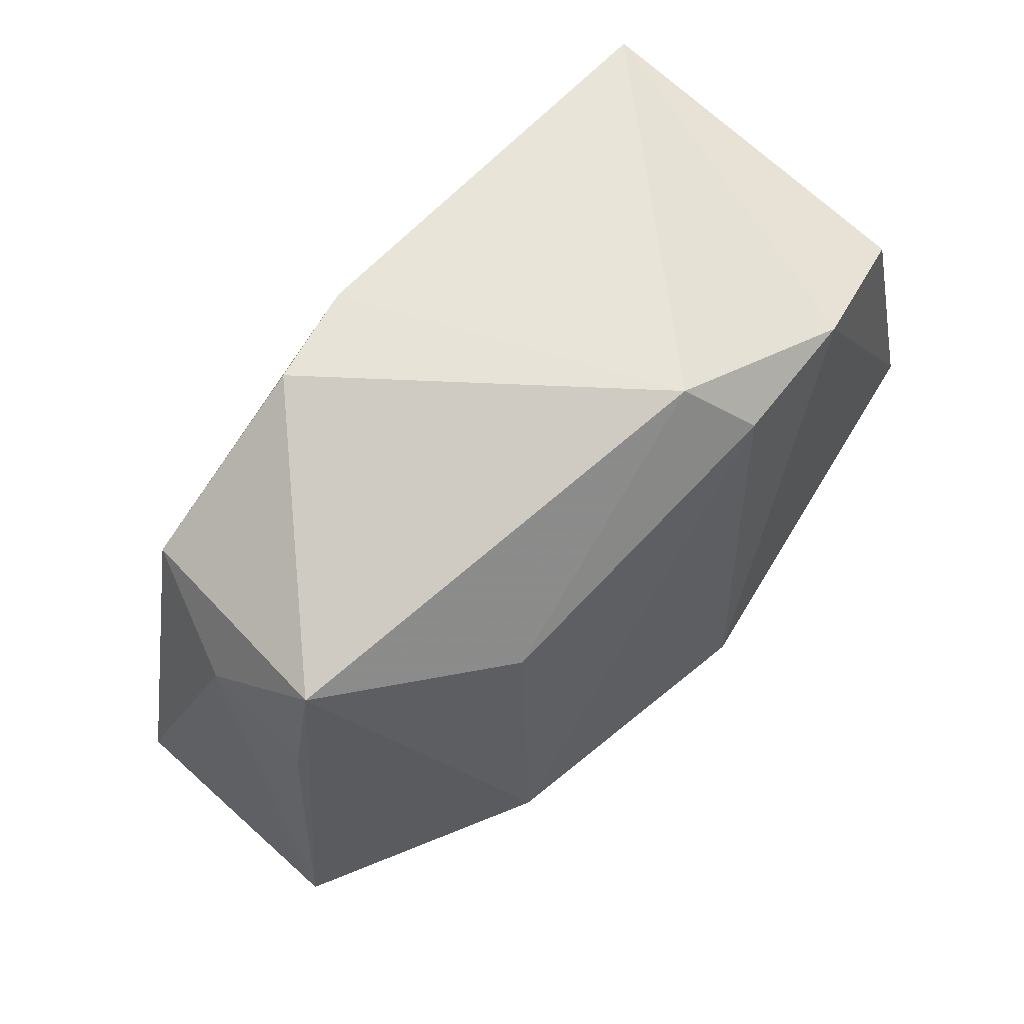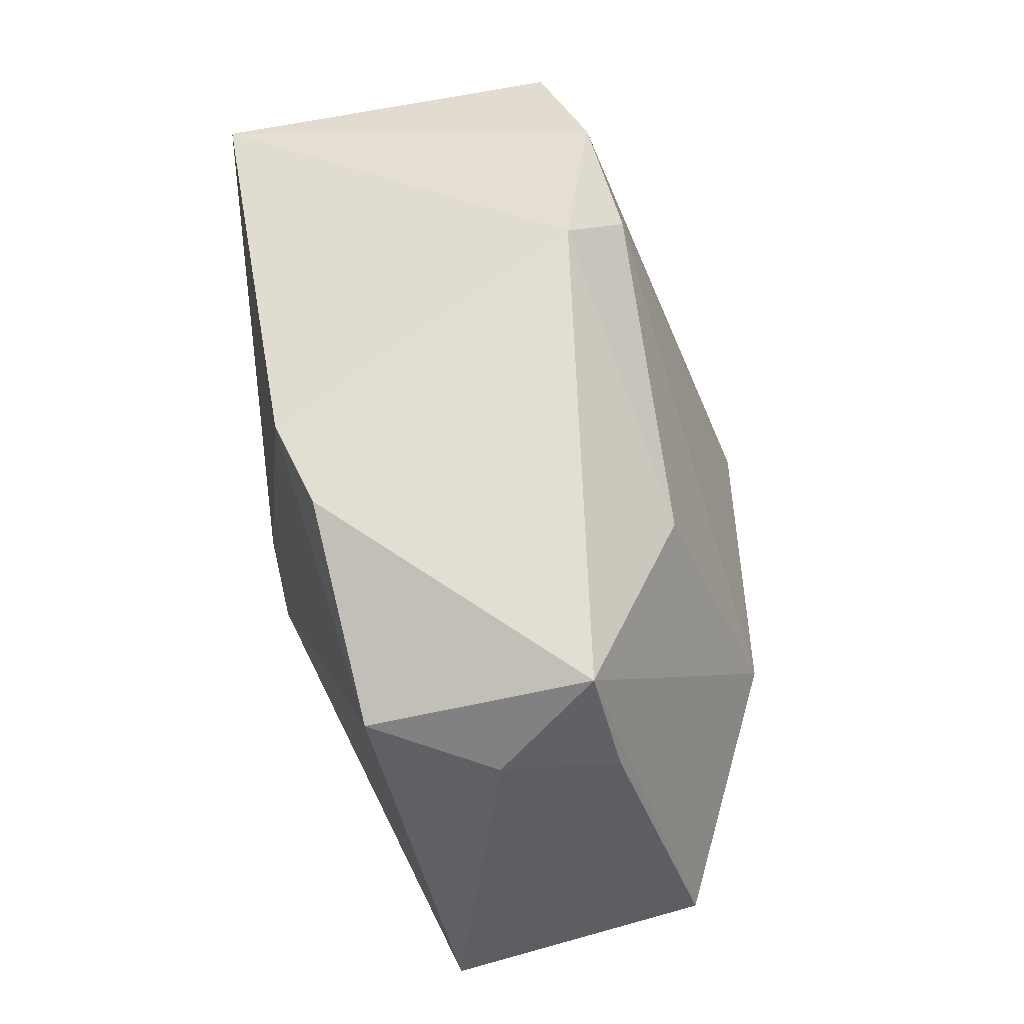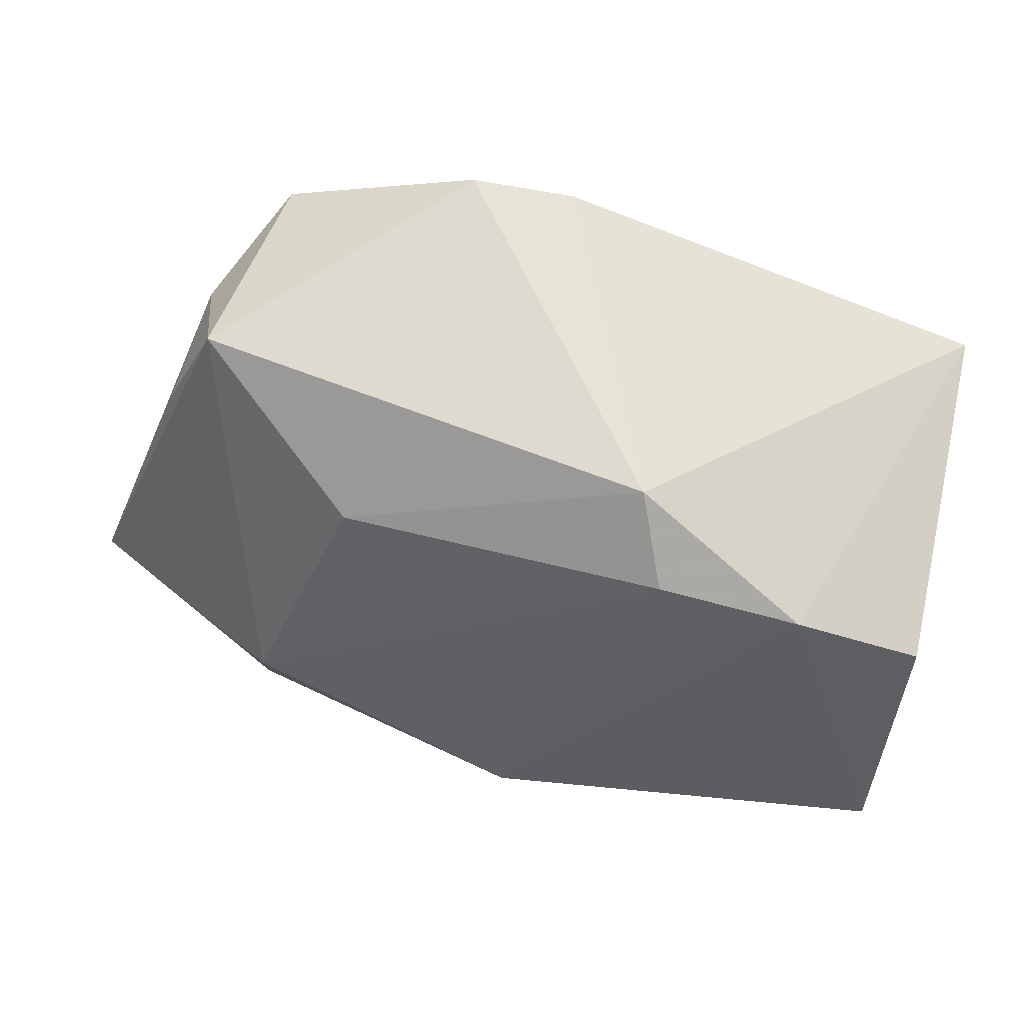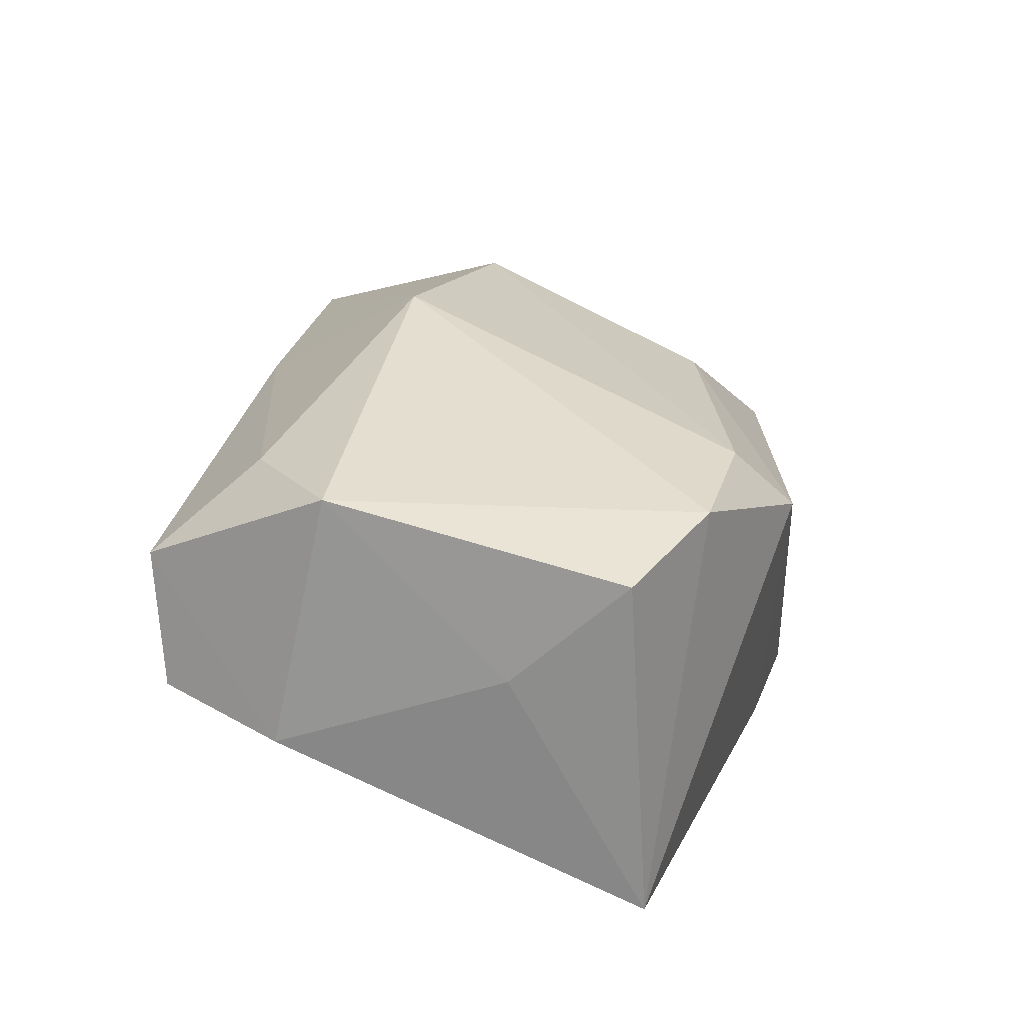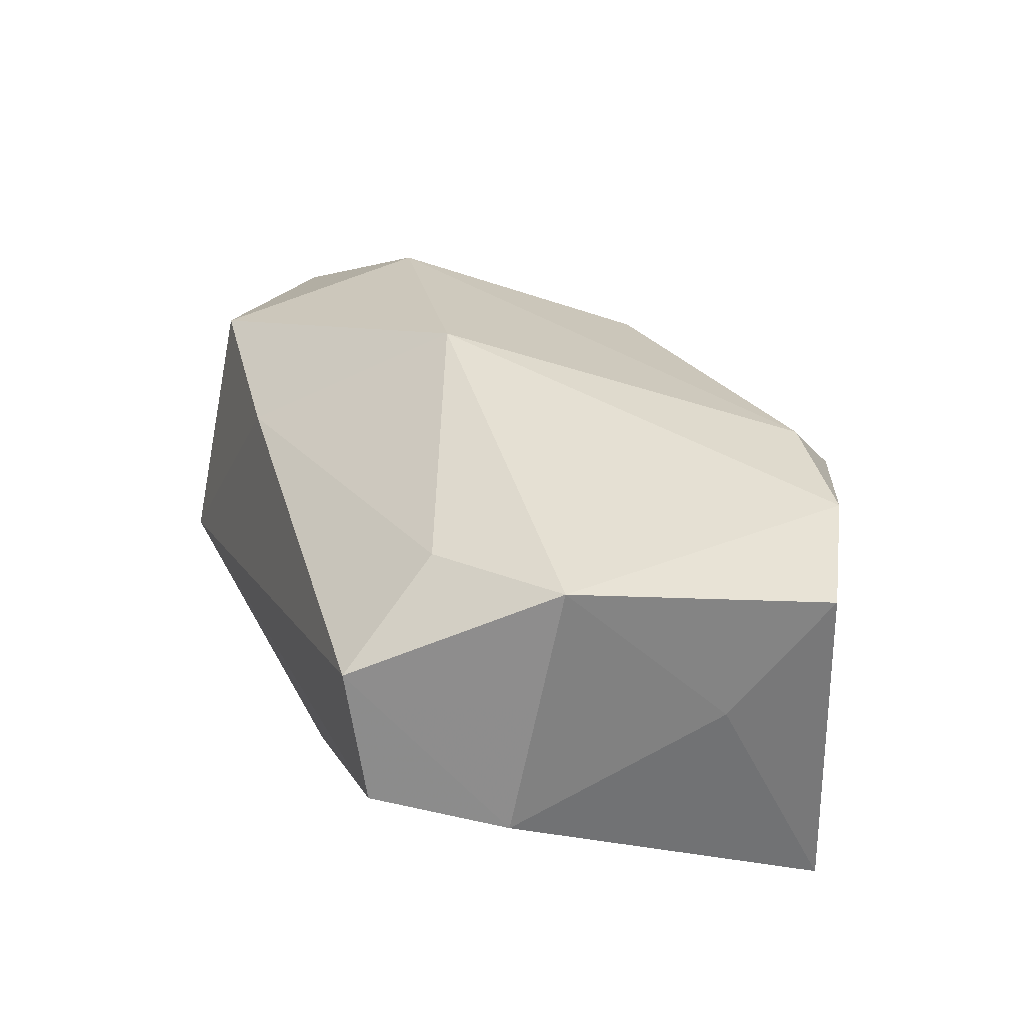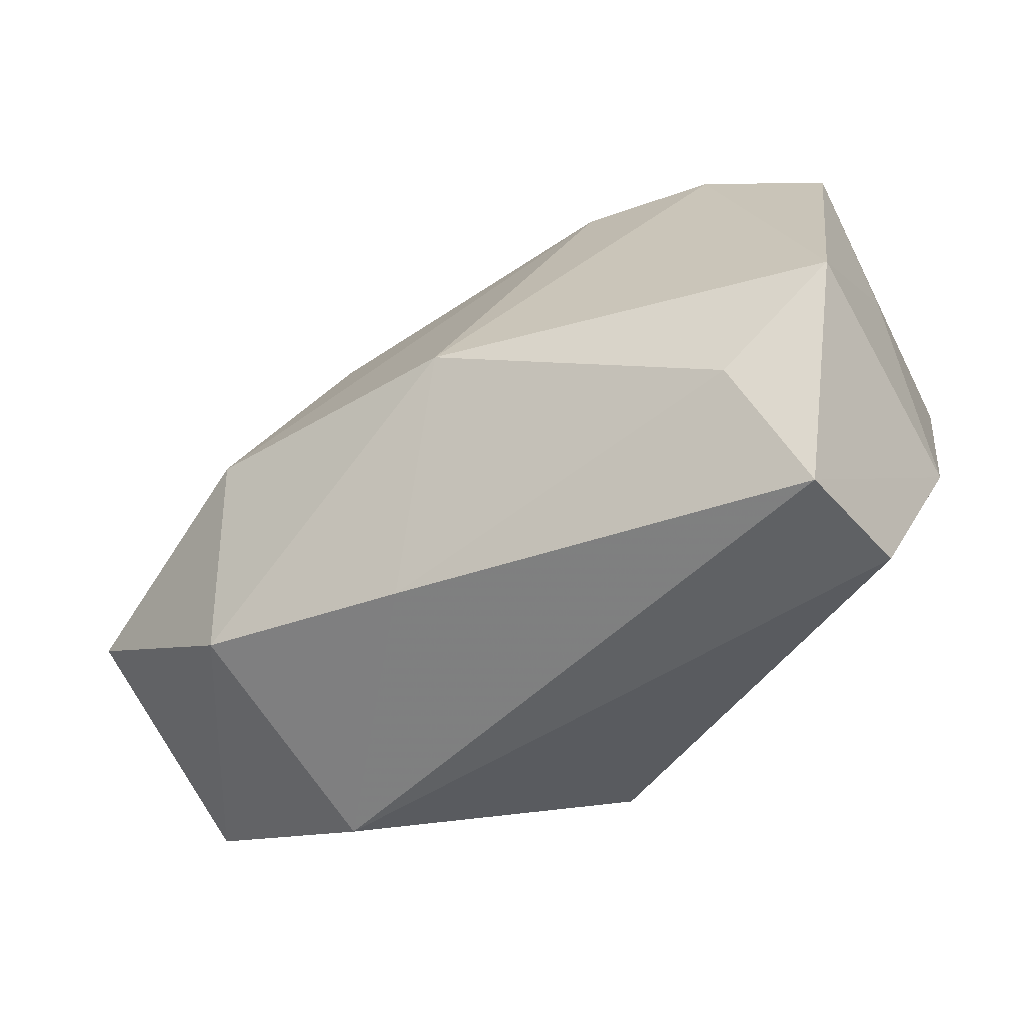
<metadata>
{"format":"obj","ext":"obj","renderer":"f3d","projection":"perspective","resolution":1024,"background":"white","views":[{"elev":78.0,"azim":-46.4,"up":"+Y"},{"elev":64.4,"azim":-99.8,"up":"+Y"},{"elev":64.8,"azim":16.4,"up":"+Y"},{"elev":21.6,"azim":96.4,"up":"+Z"},{"elev":30.0,"azim":69.2,"up":"+Z"},{"elev":-53.2,"azim":30.2,"up":"+Y"}]}
</metadata>
<code>
v 0.02808 -0.01814 0.01784
v -0.03161 0.0259 0.003648
v -0.002383 -0.02089 -0.02157
v -0.006881 -0.02447 0.01523
v 0.03898 0.0157 0.01173
v -0.02613 -0.0222 0.01712
v -0.03599 0.01583 0.005592
v -0.03068 0.02135 -0.01644
v 0.003429 -0.008027 0.0262
v 0.03672 0.01736 -0.02082
v 0.01502 0.02383 0.01539
v -0.01223 0.02947 -0.01792
v -0.03552 0.01788 -0.005235
v 0.0116 0.02947 0.009229
v 0.03369 -0.02633 -0.002109
v -0.0448 -0.01451 -0.01094
v -0.003037 0.02705 -0.02033
v -0.01517 0.01906 0.01461
v -0.02275 -0.003256 0.02283
v -0.00497 -0.01077 -0.02302
v 0.03189 -0.02764 0.009975
v 0.02771 0.02182 0.01433
v 0.0006521 -0.00449 -0.02328
v -0.04385 -0.008126 0.01267
v 0.03929 -0.01528 -0.004386
v 0.03929 0.005264 0.002544
v 0.03929 -0.01032 0.01858
v -0.02459 -0.02758 -0.005715
f 3 16 20
f 28 16 3
f 3 10 15
f 15 28 3
f 8 2 12
f 8 20 16
f 12 2 14
f 12 14 17
f 17 14 10
f 17 8 12
f 20 8 17
f 2 24 19
f 7 24 2
f 6 28 4
f 6 19 24
f 6 24 16
f 16 28 6
f 6 4 9
f 9 19 6
f 4 28 21
f 28 15 21
f 23 17 10
f 20 17 23
f 23 10 3
f 3 20 23
f 18 14 2
f 2 19 18
f 2 8 13
f 13 7 2
f 13 8 16
f 16 24 13
f 24 7 13
f 25 21 15
f 25 27 21
f 25 15 10
f 1 27 9
f 21 27 1
f 9 4 1
f 4 21 1
f 10 14 22
f 22 5 10
f 9 27 22
f 27 5 22
f 26 25 10
f 10 5 26
f 27 25 26
f 26 5 27
f 14 18 11
f 11 22 14
f 9 22 11
f 11 19 9
f 11 18 19

</code>
